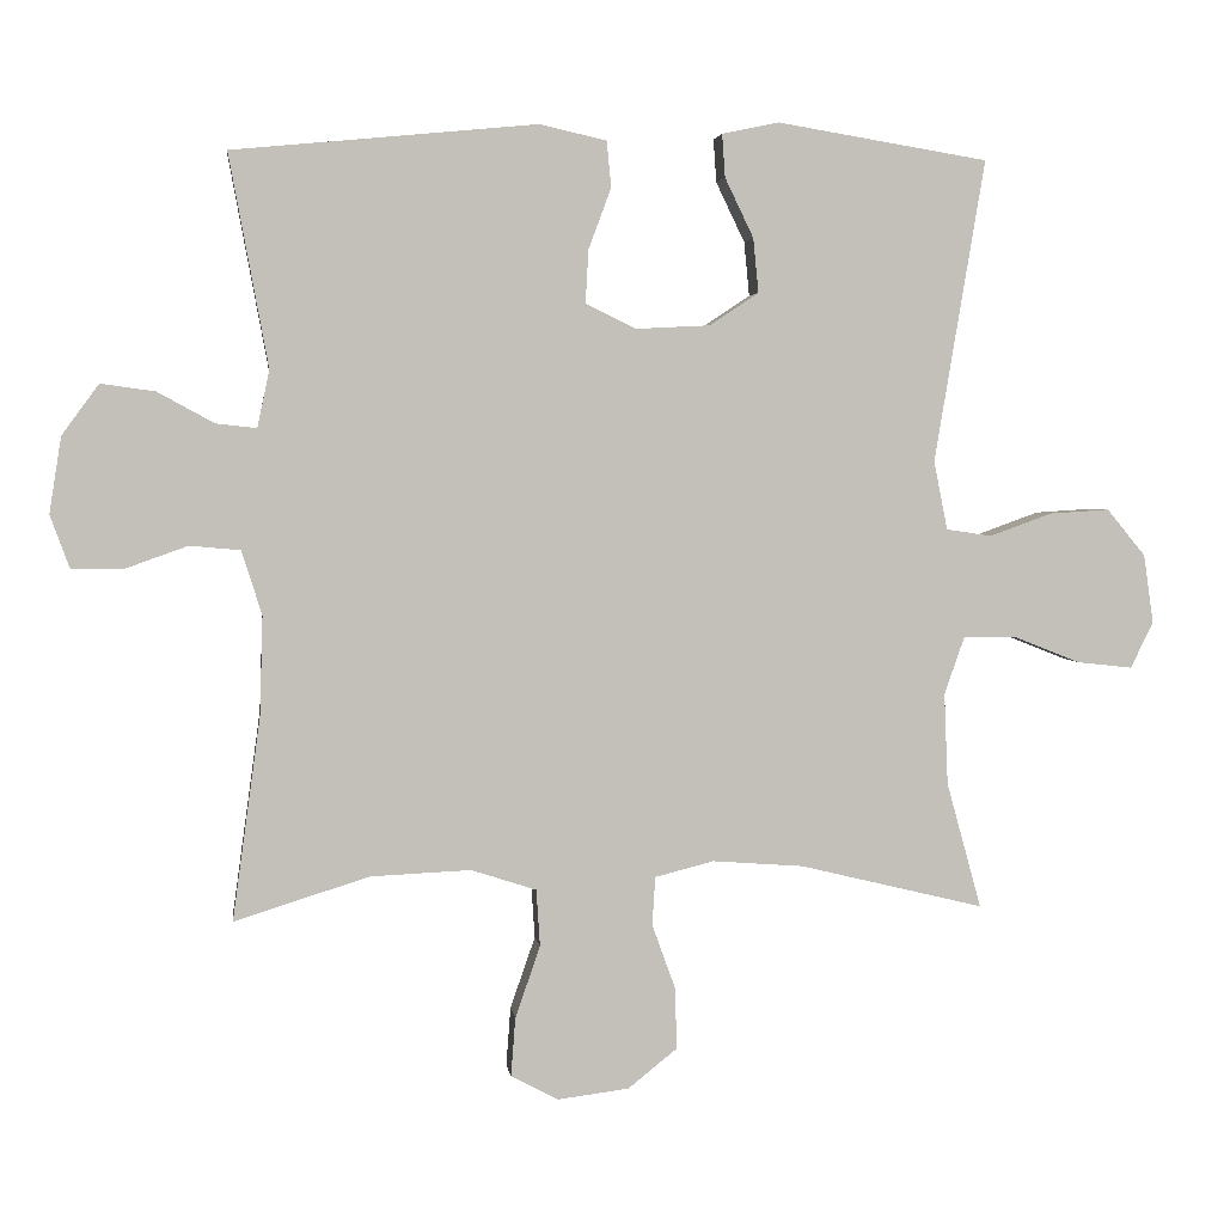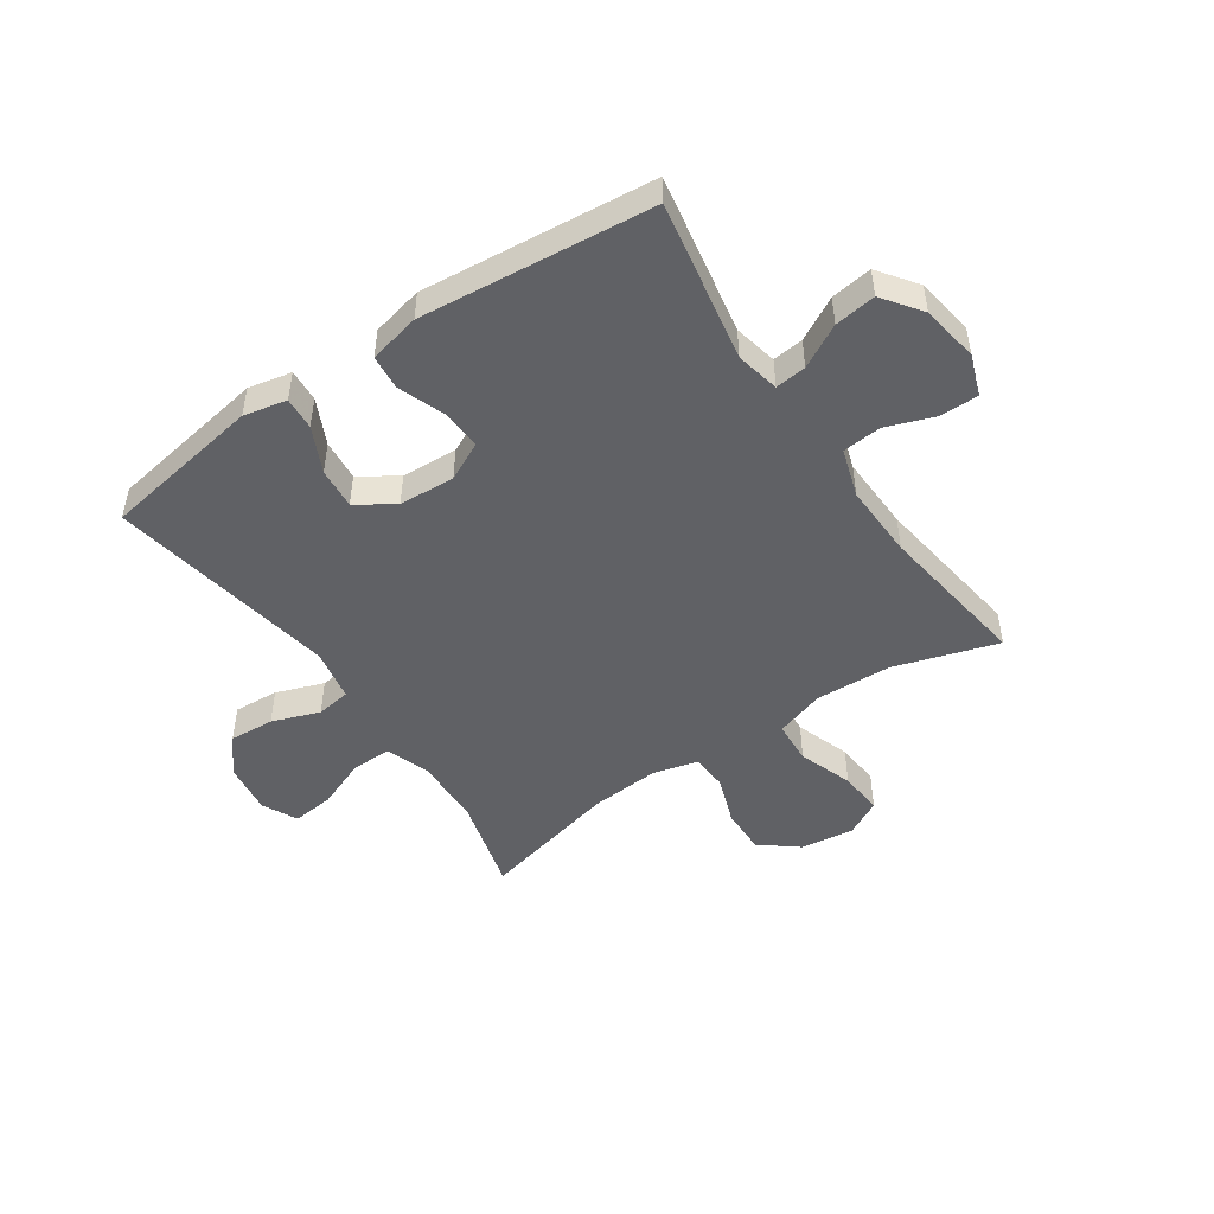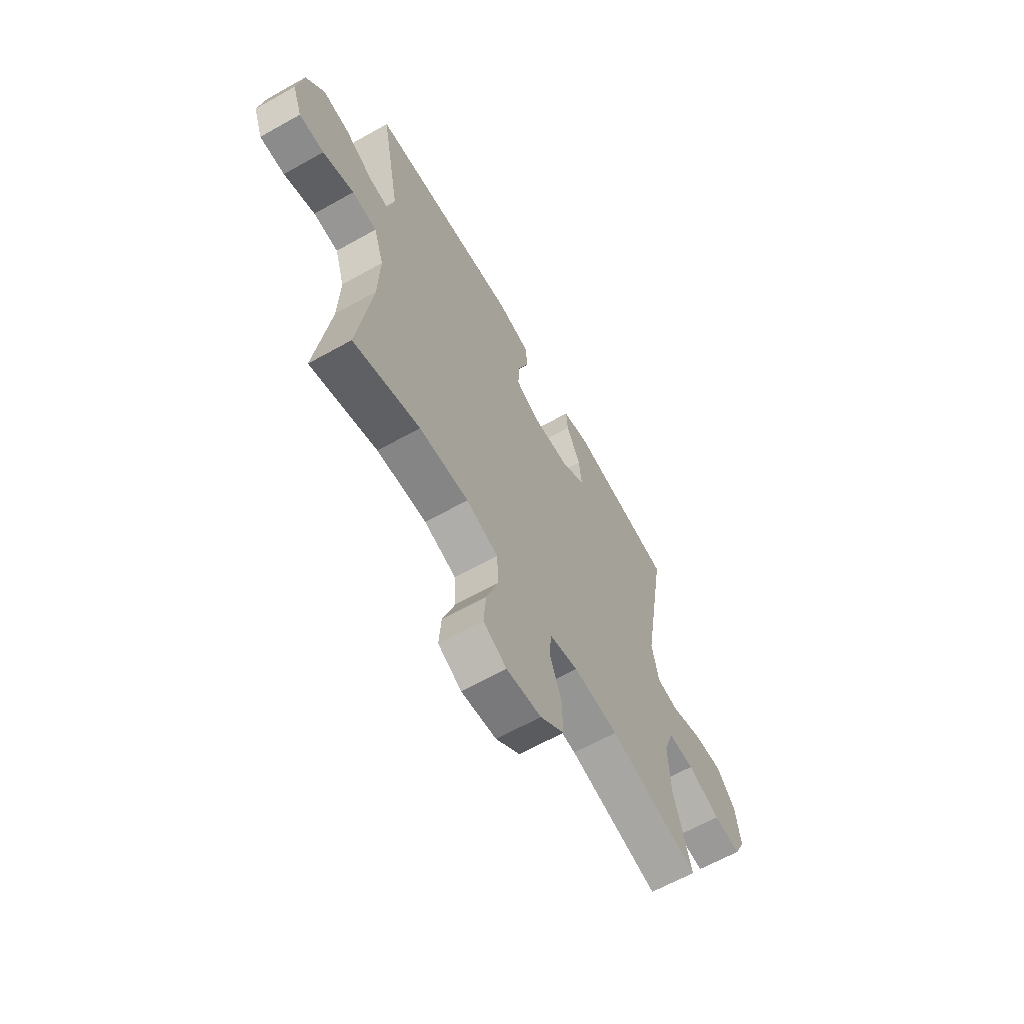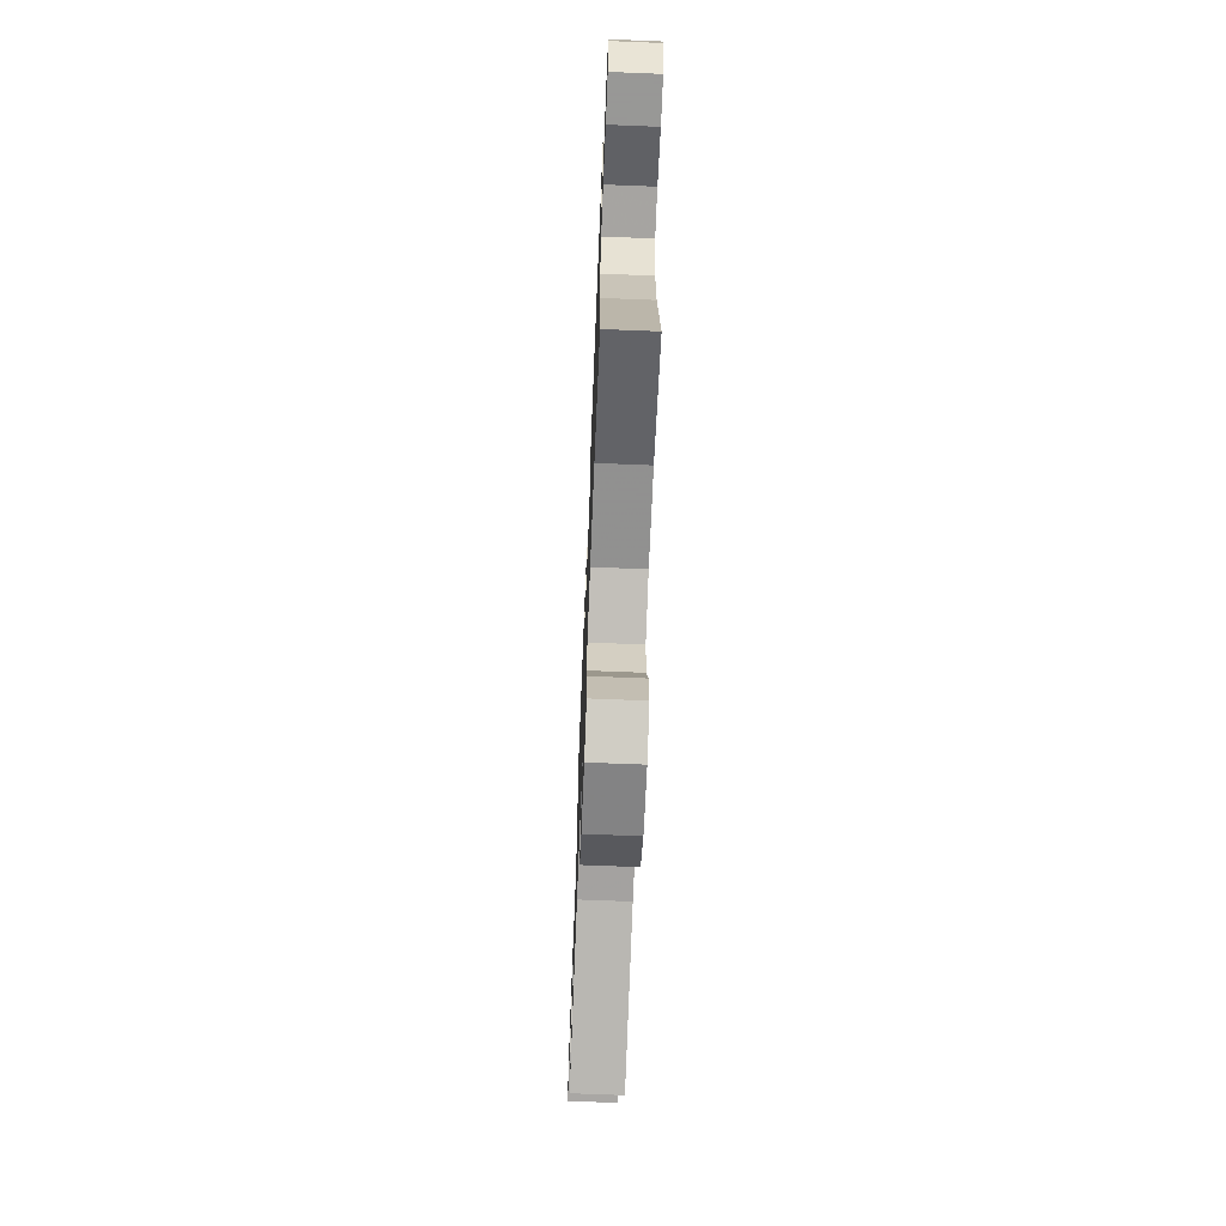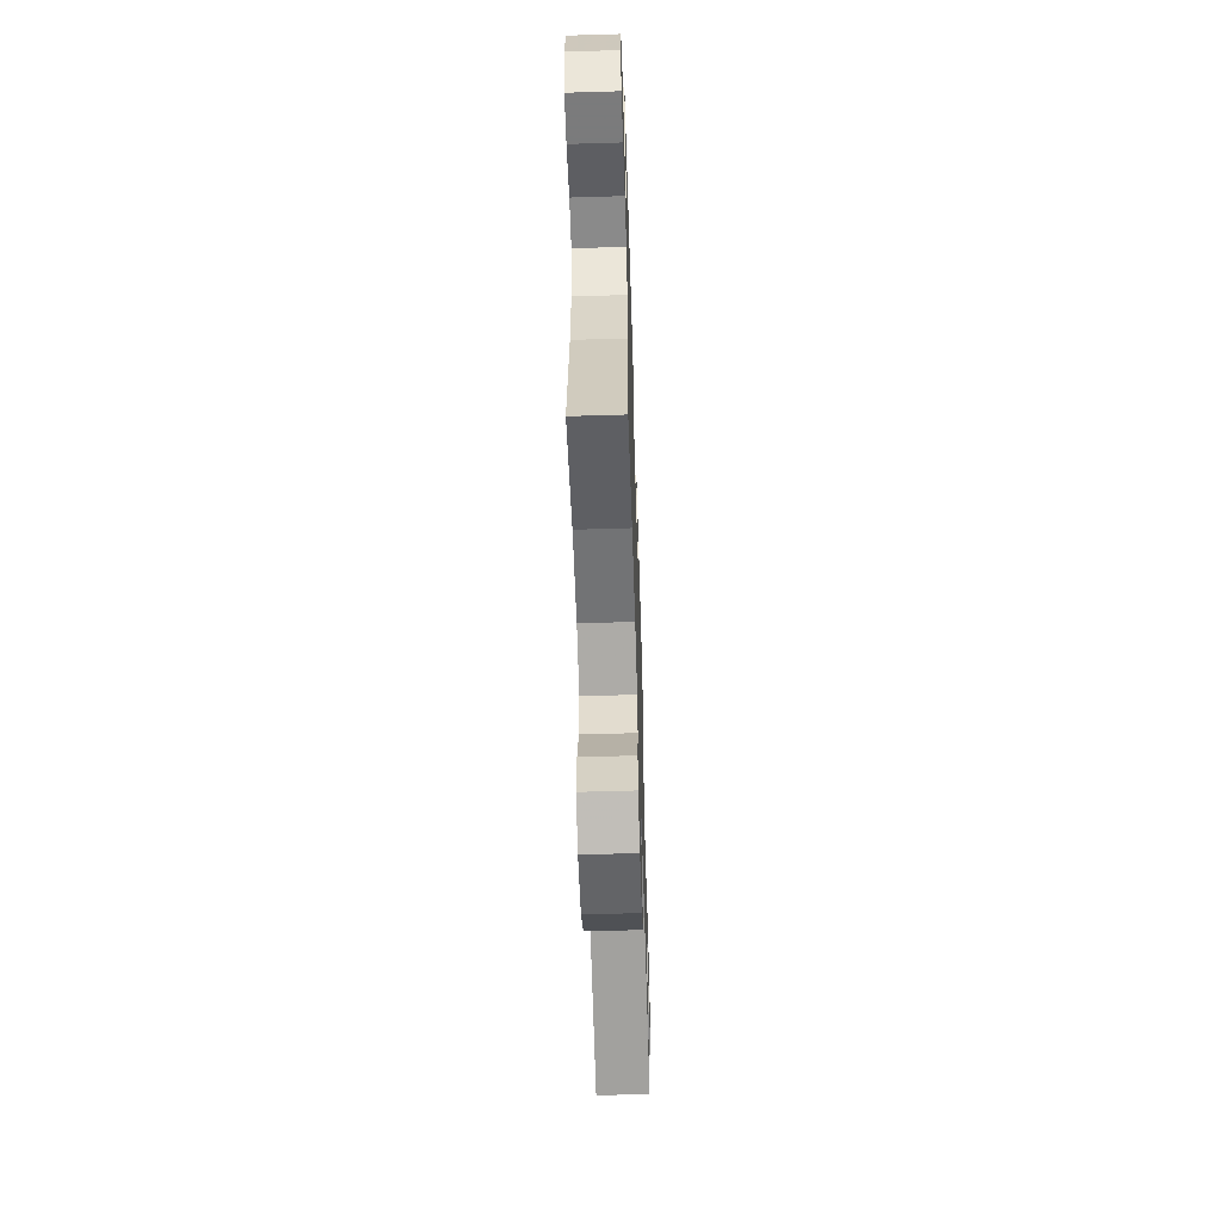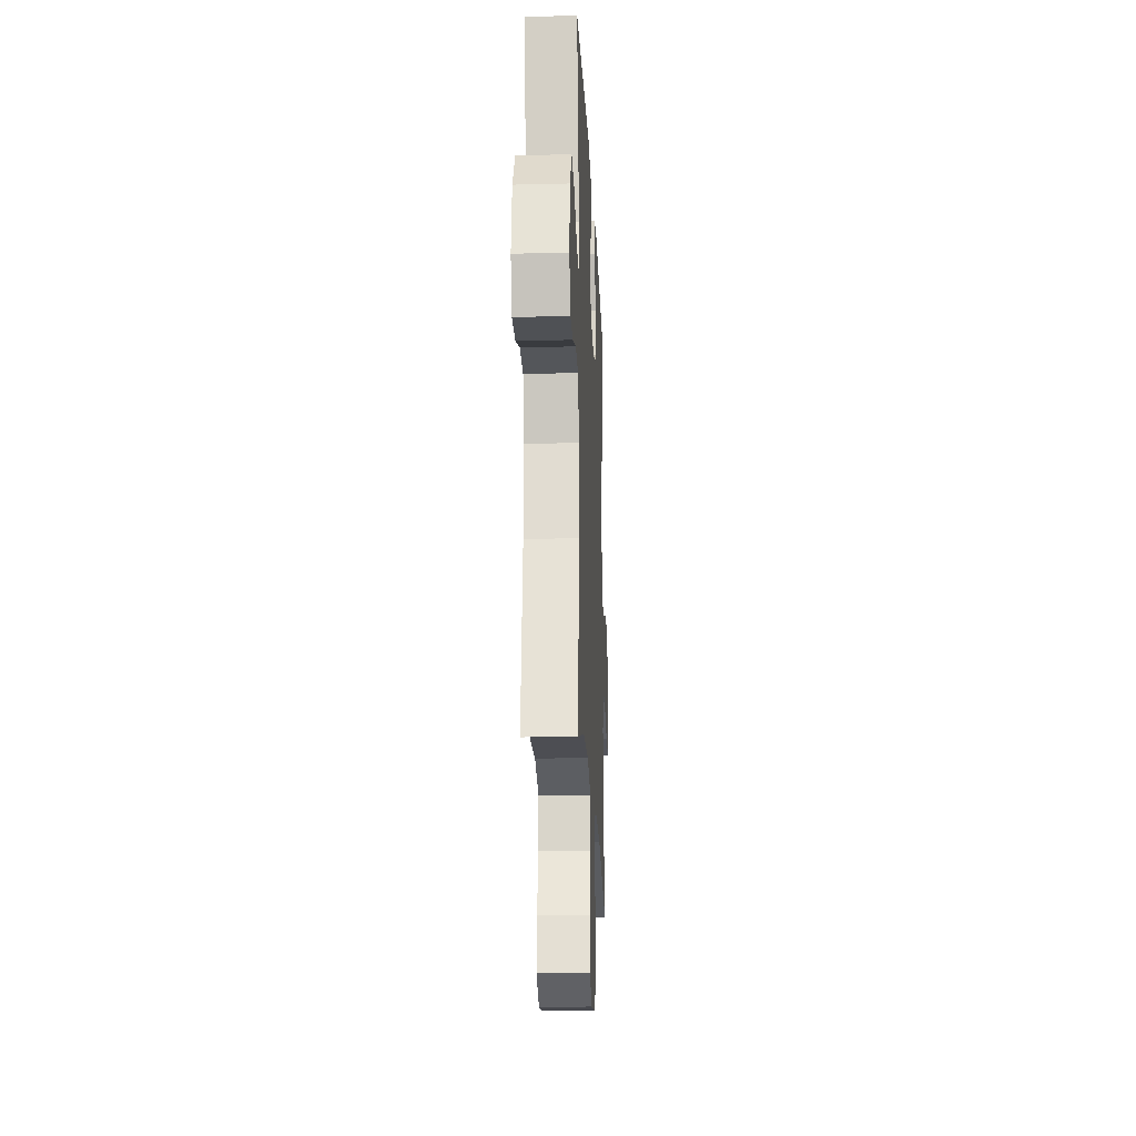
<metadata>
{"format":"obj","ext":"obj","renderer":"f3d","projection":"perspective","resolution":1024,"background":"white","views":[{"elev":3.1,"azim":172.7,"up":"+Z"},{"elev":-48.3,"azim":34.3,"up":"+Y"},{"elev":-63.9,"azim":119.5,"up":"+Z"},{"elev":-68.4,"azim":87.7,"up":"+Z"},{"elev":-58.4,"azim":91.8,"up":"+Z"},{"elev":-20.0,"azim":92.6,"up":"+Z"}]}
</metadata>
<code>
v 0.5 0.07 0.5
v 0.448 0.07 0.219
v 0.464 0.07 0.143
v 0.518 0.07 0.149
v 0.593 0.07 0.19
v 0.665 0.07 0.2
v 0.714 0.07 0.133
v 0.73 0.07 0.032
v 0.704 0.07 -0.039
v 0.637 0.07 -0.039
v 0.553 0.07 -0.009
v 0.486 0.07 -0.015
v 0.459 0.07 -0.1
v 0.463 0.07 -0.231
v 0.5 0.07 -0.5
v 0.321 0.07 -0.444
v 0.188 0.07 -0.438
v 0.102 0.07 -0.466
v 0.097 0.07 -0.541
v 0.13 0.07 -0.636
v 0.136 0.07 -0.714
v 0.073 0.07 -0.747
v -0.021 0.07 -0.735
v -0.086 0.07 -0.683
v -0.084 0.07 -0.602
v -0.053 0.07 -0.516
v -0.057 0.07 -0.452
v -0.135 0.07 -0.432
v -0.256 0.07 -0.441
v -0.5 0.07 -0.5
v -0.454 0.07 -0.333
v -0.449 0.07 -0.212
v -0.476 0.07 -0.135
v -0.546 0.07 -0.136
v -0.634 0.07 -0.171
v -0.707 0.07 -0.179
v -0.737 0.07 -0.118
v -0.724 0.07 -0.027
v -0.673 0.07 0.035
v -0.594 0.07 0.03
v -0.511 0.07 0
v -0.451 0.07 0.009
v -0.433 0.07 0.1
v -0.5 0.07 0.5
v -0.22 0.07 0.546
v -0.145 0.07 0.53
v -0.149 0.07 0.473
v -0.187 0.07 0.394
v -0.194 0.07 0.322
v -0.129 0.07 0.279
v -0.031 0.07 0.274
v 0.036 0.07 0.307
v 0.032 0.07 0.377
v 0.002 0.07 0.458
v 0.008 0.07 0.519
v 0.097 0.07 0.539
v 0.5 0 0.5
v 0.448 0 0.219
v 0.464 0 0.143
v 0.518 0 0.149
v 0.593 0 0.19
v 0.665 0 0.2
v 0.714 0 0.133
v 0.73 0 0.032
v 0.704 0 -0.039
v 0.637 0 -0.039
v 0.553 0 -0.009
v 0.486 0 -0.015
v 0.459 0 -0.1
v 0.463 0 -0.231
v 0.5 0 -0.5
v 0.321 0 -0.444
v 0.188 0 -0.438
v 0.102 0 -0.466
v 0.097 0 -0.541
v 0.13 0 -0.636
v 0.136 0 -0.714
v 0.073 0 -0.747
v -0.021 0 -0.735
v -0.086 0 -0.683
v -0.084 0 -0.602
v -0.053 0 -0.516
v -0.057 0 -0.452
v -0.135 0 -0.432
v -0.256 0 -0.441
v -0.5 0 -0.5
v -0.454 0 -0.333
v -0.449 0 -0.212
v -0.476 0 -0.135
v -0.546 0 -0.136
v -0.634 0 -0.171
v -0.707 0 -0.179
v -0.737 0 -0.118
v -0.724 0 -0.027
v -0.673 0 0.035
v -0.594 0 0.03
v -0.511 0 0
v -0.451 0 0.009
v -0.433 0 0.1
v -0.5 0 0.5
v -0.22 0 0.546
v -0.145 0 0.53
v -0.149 0 0.473
v -0.187 0 0.394
v -0.194 0 0.322
v -0.129 0 0.279
v -0.031 0 0.274
v 0.036 0 0.307
v 0.032 0 0.377
v 0.002 0 0.458
v 0.008 0 0.519
v 0.097 0 0.539
f 56 1 2
f 55 56 2
f 54 55 2
f 53 54 2
f 52 53 2 3
f 51 52 3
f 50 51 3
f 46 47 48
f 45 46 48
f 44 45 48
f 43 44 48
f 42 43 48 49
f 39 40 41
f 38 39 41
f 37 38 41
f 36 37 41
f 35 36 41
f 34 35 41
f 33 34 41 42
f 42 49 50
f 33 42 50
f 32 33 50
f 29 30 31
f 32 50 3
f 31 32 3
f 29 31 3
f 28 29 3
f 24 25 26
f 23 24 26
f 22 23 26
f 21 22 26
f 20 21 26
f 19 20 26
f 18 19 26 27
f 14 15 16
f 13 14 16 17
f 28 3 4
f 27 28 4
f 18 27 4
f 17 18 4
f 13 17 4
f 12 13 4
f 6 7 8
f 5 6 8
f 4 5 8
f 12 4 8
f 11 12 8
f 8 9 10 11
f 58 57 112
f 58 112 111
f 58 111 110
f 58 110 109
f 59 58 109 108
f 59 108 107
f 59 107 106
f 104 103 102
f 104 102 101
f 104 101 100
f 104 100 99
f 105 104 99 98
f 97 96 95
f 97 95 94
f 97 94 93
f 97 93 92
f 97 92 91
f 97 91 90
f 98 97 90 89
f 106 105 98
f 106 98 89
f 106 89 88
f 87 86 85
f 59 106 88
f 59 88 87
f 59 87 85
f 59 85 84
f 82 81 80
f 82 80 79
f 82 79 78
f 82 78 77
f 82 77 76
f 82 76 75
f 83 82 75 74
f 72 71 70
f 73 72 70 69
f 60 59 84
f 60 84 83
f 60 83 74
f 60 74 73
f 60 73 69
f 60 69 68
f 64 63 62
f 64 62 61
f 64 61 60
f 64 60 68
f 64 68 67
f 67 66 65 64
f 1 57 58 2
f 2 58 59 3
f 3 59 60 4
f 4 60 61 5
f 5 61 62 6
f 6 62 63 7
f 7 63 64 8
f 8 64 65 9
f 9 65 66 10
f 10 66 67 11
f 11 67 68 12
f 12 68 69 13
f 13 69 70 14
f 14 70 71 15
f 15 71 72 16
f 16 72 73 17
f 17 73 74 18
f 18 74 75 19
f 19 75 76 20
f 20 76 77 21
f 21 77 78 22
f 22 78 79 23
f 23 79 80 24
f 24 80 81 25
f 25 81 82 26
f 26 82 83 27
f 27 83 84 28
f 28 84 85 29
f 29 85 86 30
f 30 86 87 31
f 31 87 88 32
f 32 88 89 33
f 33 89 90 34
f 34 90 91 35
f 35 91 92 36
f 36 92 93 37
f 37 93 94 38
f 38 94 95 39
f 39 95 96 40
f 40 96 97 41
f 41 97 98 42
f 42 98 99 43
f 43 99 100 44
f 44 100 101 45
f 45 101 102 46
f 46 102 103 47
f 47 103 104 48
f 48 104 105 49
f 49 105 106 50
f 50 106 107 51
f 51 107 108 52
f 52 108 109 53
f 53 109 110 54
f 54 110 111 55
f 55 111 112 56
f 56 112 57 1

</code>
